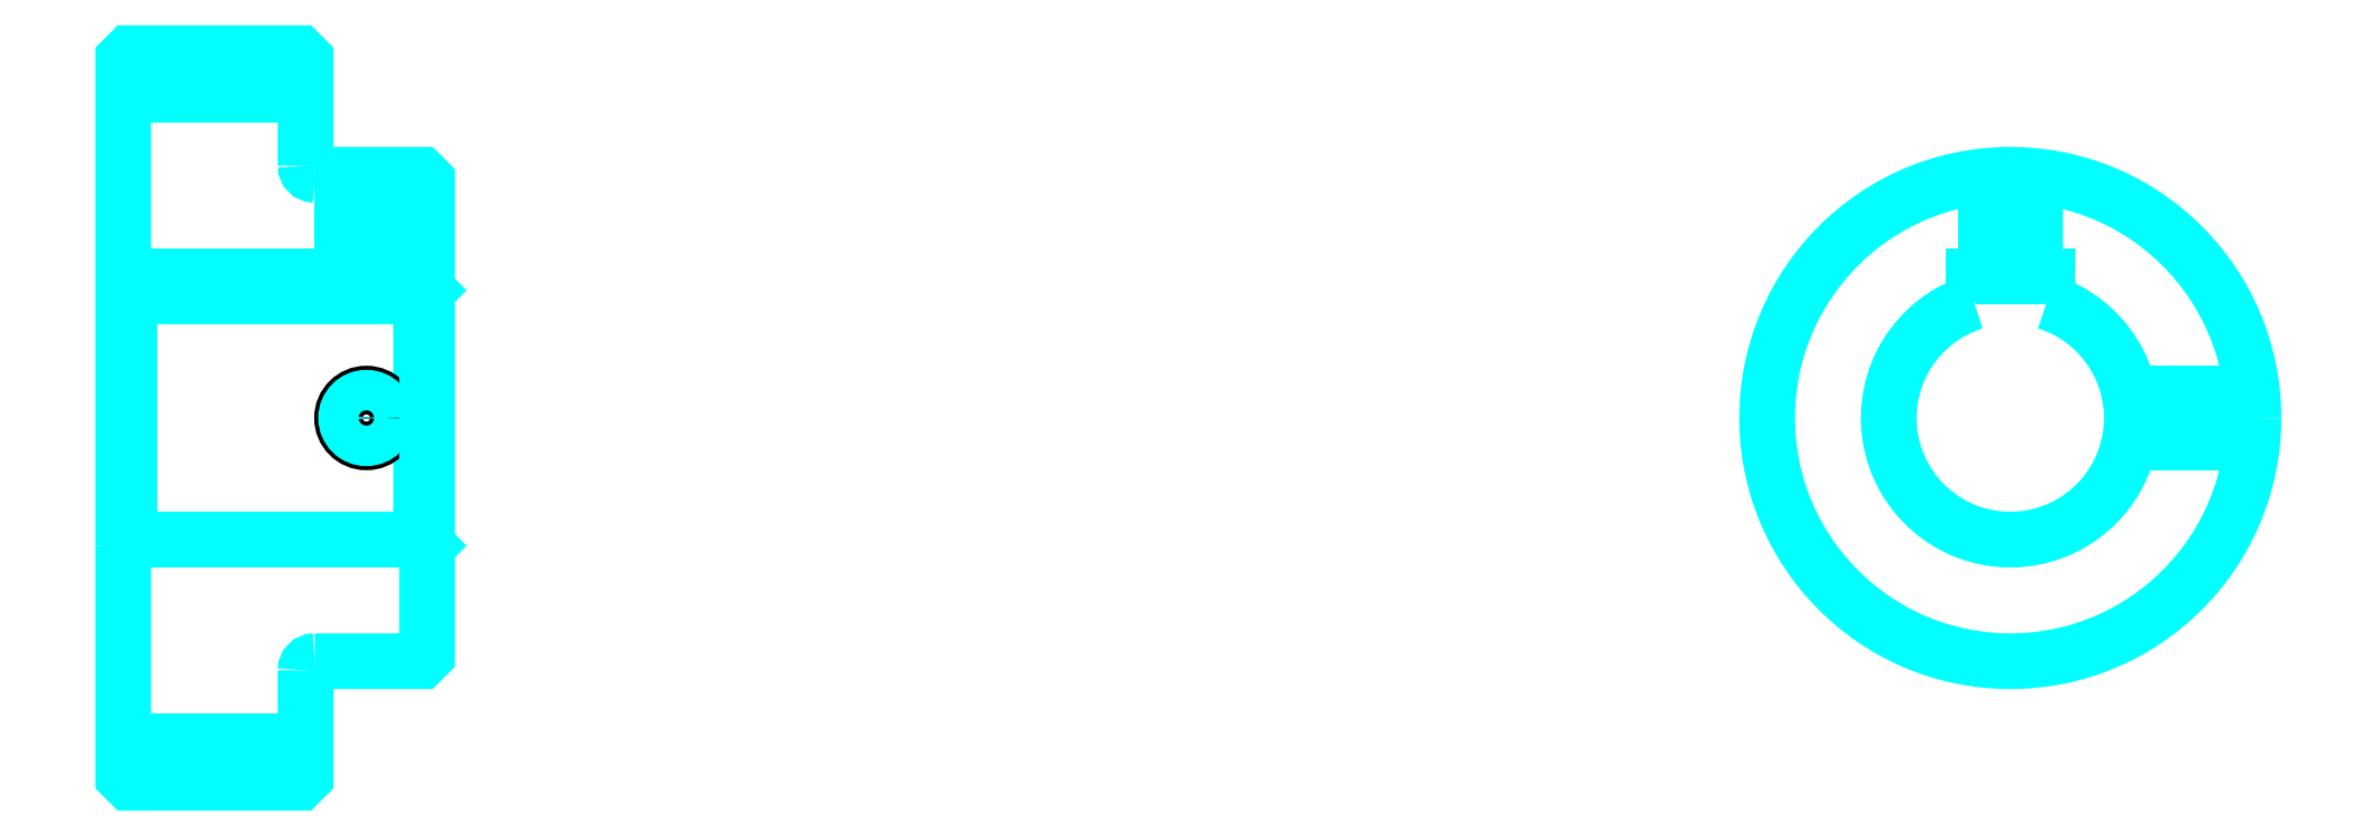
<metadata>
{"format":"dxf","ext":"dxf","renderer":"ezdxf+matplotlib","layout":"modelspace","background":"white","min_lineweight":24,"dpi":150}
</metadata>
<code>
0
SECTION
2
ENTITIES
0
LINE
8
0
10
228.9
20
283.6
30
0
11
258.9
21
283.6
31
0
0
LINE
8
0
10
228.9
20
177.1
30
0
11
258.9
21
177.1
31
0
0
LINE
8
0
10
277.9
20
210.3
30
0
11
278.9
21
209.3
31
0
0
LINE
8
0
10
277.9
20
250.3
30
0
11
278.9
21
251.3
31
0
0
LINE
8
0
10
229.9
20
250.3
30
0
11
229.9
21
210.3
31
0
0
POLYLINE
8
0
66
1
10
0
20
0
30
0
70
2
0
VERTEX
8
0
10
228.9
20
209.3
30
0
70
0
0
VERTEX
8
0
10
229.9
20
210.3
30
0
70
0
0
VERTEX
8
0
10
277.9
20
210.3
30
0
70
0
0
VERTEX
8
0
10
277.9
20
250.3
30
0
70
0
0
VERTEX
8
0
10
229.9
20
250.3
30
0
70
0
0
VERTEX
8
0
10
228.9
20
251.3
30
0
70
0
0
SEQEND
8
0
0
ARC
8
0
10
260.4
20
271.8
30
0
40
1.5
50
180
51
270
0
ARC
8
0
10
260.4
20
188.8
30
0
40
1.5
50
90
51
180
0
ARC
8
0
10
539.3
20
230.3
30
0
40
20
50
107.5
51
72.54
0
POLYLINE
8
0
66
1
10
0
20
0
30
0
70
2
0
VERTEX
8
0
10
545.3
20
249.4
30
0
70
0
0
VERTEX
8
0
10
545.3
20
253.6
30
0
70
0
0
VERTEX
8
0
10
533.3
20
253.6
30
0
70
0
0
VERTEX
8
0
10
533.3
20
249.4
30
0
70
0
0
SEQEND
8
0
0
LINE
8
0
10
228.9
20
253.6
30
0
11
278.9
21
253.6
31
0
0
POLYLINE
8
0
66
1
10
0
20
0
30
0
70
2
0
VERTEX
8
0
10
272.9
20
270.3
30
0
70
0
0
VERTEX
8
0
10
272.9
20
253.6
30
0
70
0
0
SEQEND
8
0
0
POLYLINE
8
0
66
1
10
0
20
0
30
0
70
2
0
VERTEX
8
0
10
264.9
20
270.3
30
0
70
0
0
VERTEX
8
0
10
264.9
20
253.6
30
0
70
0
0
SEQEND
8
0
0
POLYLINE
8
0
66
1
10
0
20
0
30
0
70
2
0
VERTEX
8
0
10
272.2
20
270.3
30
0
70
0
0
VERTEX
8
0
10
272.2
20
253.6
30
0
70
0
0
SEQEND
8
0
0
POLYLINE
8
0
66
1
10
0
20
0
30
0
70
2
0
VERTEX
8
0
10
265.6
20
270.3
30
0
70
0
0
VERTEX
8
0
10
265.6
20
253.6
30
0
70
0
0
SEQEND
8
0
0
POLYLINE
8
0
66
1
10
0
20
0
30
0
70
2
0
VERTEX
8
0
10
535.3
20
253.6
30
0
70
0
0
VERTEX
8
0
10
535.3
20
270.1
30
0
70
0
0
SEQEND
8
0
0
POLYLINE
8
0
66
1
10
0
20
0
30
0
70
2
0
VERTEX
8
0
10
543.3
20
253.6
30
0
70
0
0
VERTEX
8
0
10
543.3
20
270.1
30
0
70
0
0
SEQEND
8
0
0
POLYLINE
8
0
66
1
10
0
20
0
30
0
70
2
0
VERTEX
8
0
10
536
20
253.6
30
0
70
0
0
VERTEX
8
0
10
536
20
270.2
30
0
70
0
0
SEQEND
8
0
0
POLYLINE
8
0
66
1
10
0
20
0
30
0
70
2
0
VERTEX
8
0
10
542.7
20
253.6
30
0
70
0
0
VERTEX
8
0
10
542.7
20
270.2
30
0
70
0
0
SEQEND
8
0
0
CIRCLE
8
0
10
268.9
20
230.3
30
0
40
4
0
CIRCLE
8
0
10
268.9
20
230.3
30
0
40
3.325
0
POLYLINE
8
0
66
1
10
0
20
0
30
0
70
2
0
VERTEX
8
0
10
558.9
20
234.3
30
0
70
0
0
VERTEX
8
0
10
579.1
20
234.3
30
0
70
0
0
SEQEND
8
0
0
POLYLINE
8
0
66
1
10
0
20
0
30
0
70
2
0
VERTEX
8
0
10
558.9
20
226.3
30
0
70
0
0
VERTEX
8
0
10
579.1
20
226.3
30
0
70
0
0
SEQEND
8
0
0
POLYLINE
8
0
66
1
10
0
20
0
30
0
70
2
0
VERTEX
8
0
10
559.1
20
233.7
30
0
70
0
0
VERTEX
8
0
10
579.2
20
233.7
30
0
70
0
0
SEQEND
8
0
0
POLYLINE
8
0
66
1
10
0
20
0
30
0
70
2
0
VERTEX
8
0
10
559.1
20
227
30
0
70
0
0
VERTEX
8
0
10
579.2
20
227
30
0
70
0
0
SEQEND
8
0
0
POLYLINE
8
0
66
1
10
0
20
0
30
0
70
2
0
VERTEX
8
0
10
228.9
20
209.3
30
0
70
0
0
VERTEX
8
0
10
228.9
20
171.3
30
0
70
0
0
VERTEX
8
0
10
229.9
20
170.3
30
0
70
0
0
VERTEX
8
0
10
257.9
20
170.3
30
0
70
0
0
VERTEX
8
0
10
258.9
20
171.3
30
0
70
0
0
VERTEX
8
0
10
258.9
20
188.8
30
0
70
0
0
SEQEND
8
0
0
POLYLINE
8
0
66
1
10
0
20
0
30
0
70
2
0
VERTEX
8
0
10
260.4
20
190.3
30
0
70
0
0
VERTEX
8
0
10
277.9
20
190.3
30
0
70
0
0
VERTEX
8
0
10
278.9
20
191.3
30
0
70
0
0
VERTEX
8
0
10
278.9
20
269.3
30
0
70
0
0
VERTEX
8
0
10
277.9
20
270.3
30
0
70
0
0
VERTEX
8
0
10
260.4
20
270.3
30
0
70
0
0
SEQEND
8
0
0
POLYLINE
8
0
66
1
10
0
20
0
30
0
70
2
0
VERTEX
8
0
10
258.9
20
271.8
30
0
70
0
0
VERTEX
8
0
10
258.9
20
289.3
30
0
70
0
0
VERTEX
8
0
10
257.9
20
290.3
30
0
70
0
0
VERTEX
8
0
10
229.9
20
290.3
30
0
70
0
0
VERTEX
8
0
10
228.9
20
289.3
30
0
70
0
0
VERTEX
8
0
10
228.9
20
209.3
30
0
70
0
0
SEQEND
8
0
0
CIRCLE
8
0
10
539.3
20
230.3
30
0
40
40
0
ENDSEC
0
EOF

</code>
